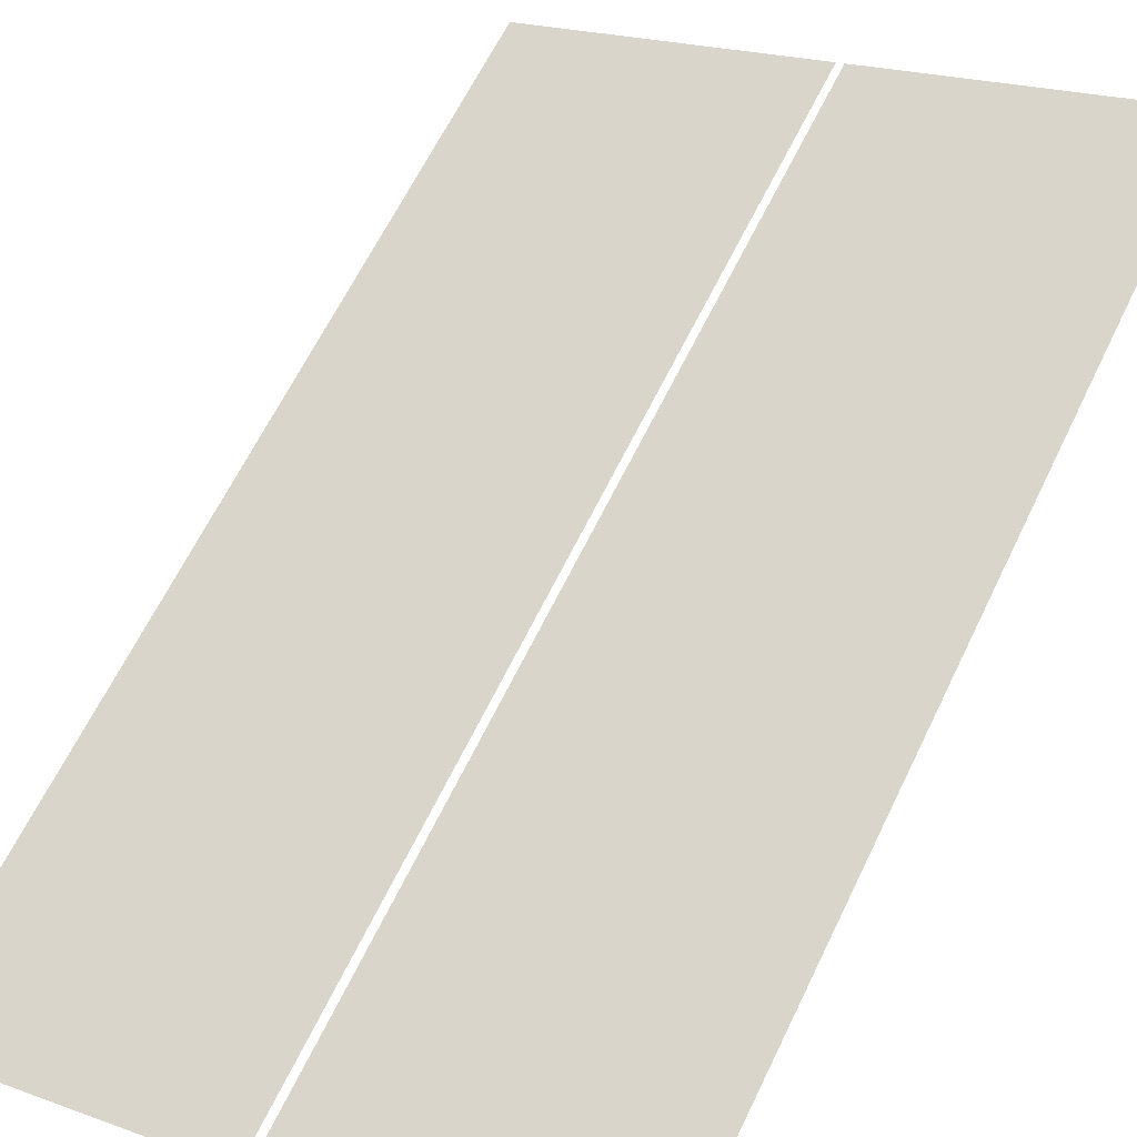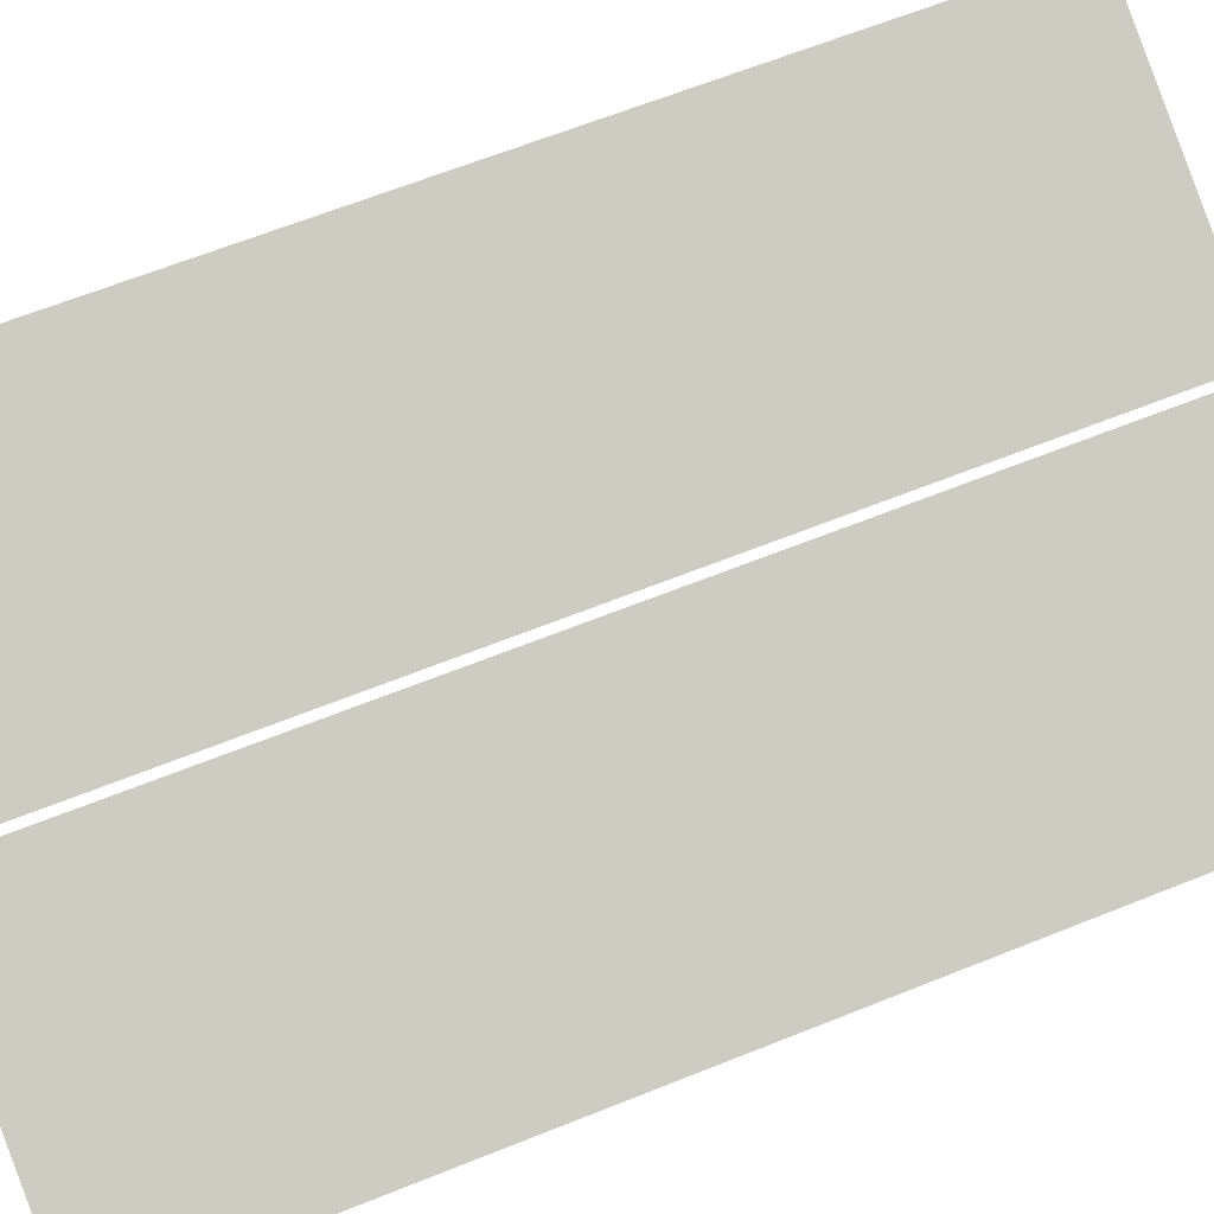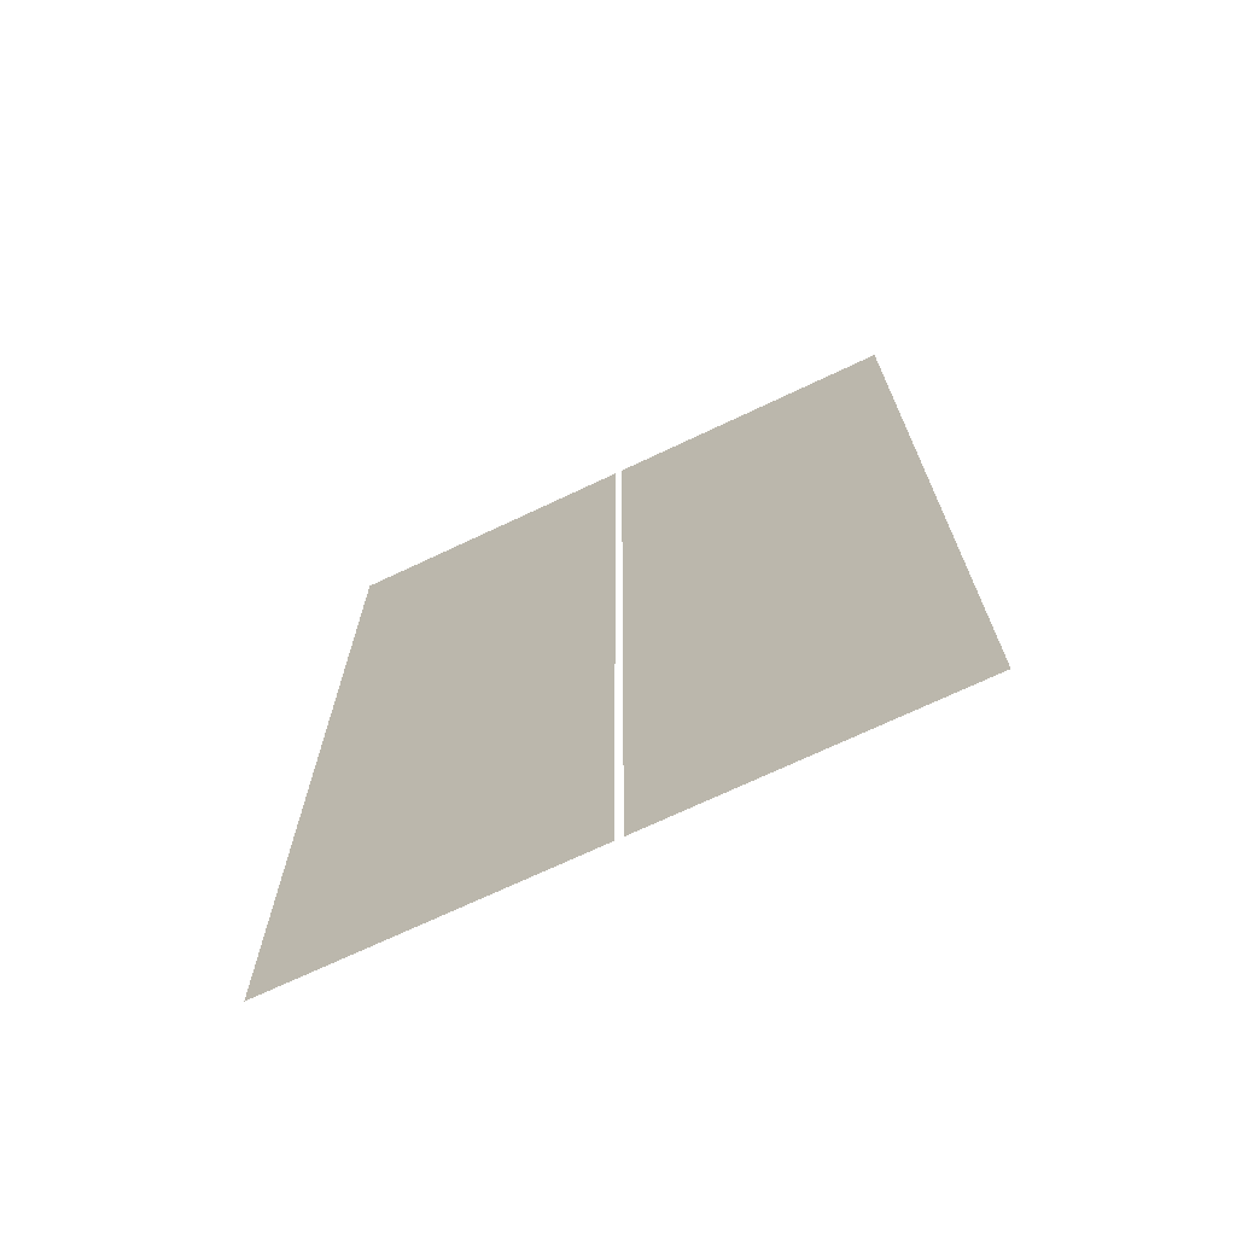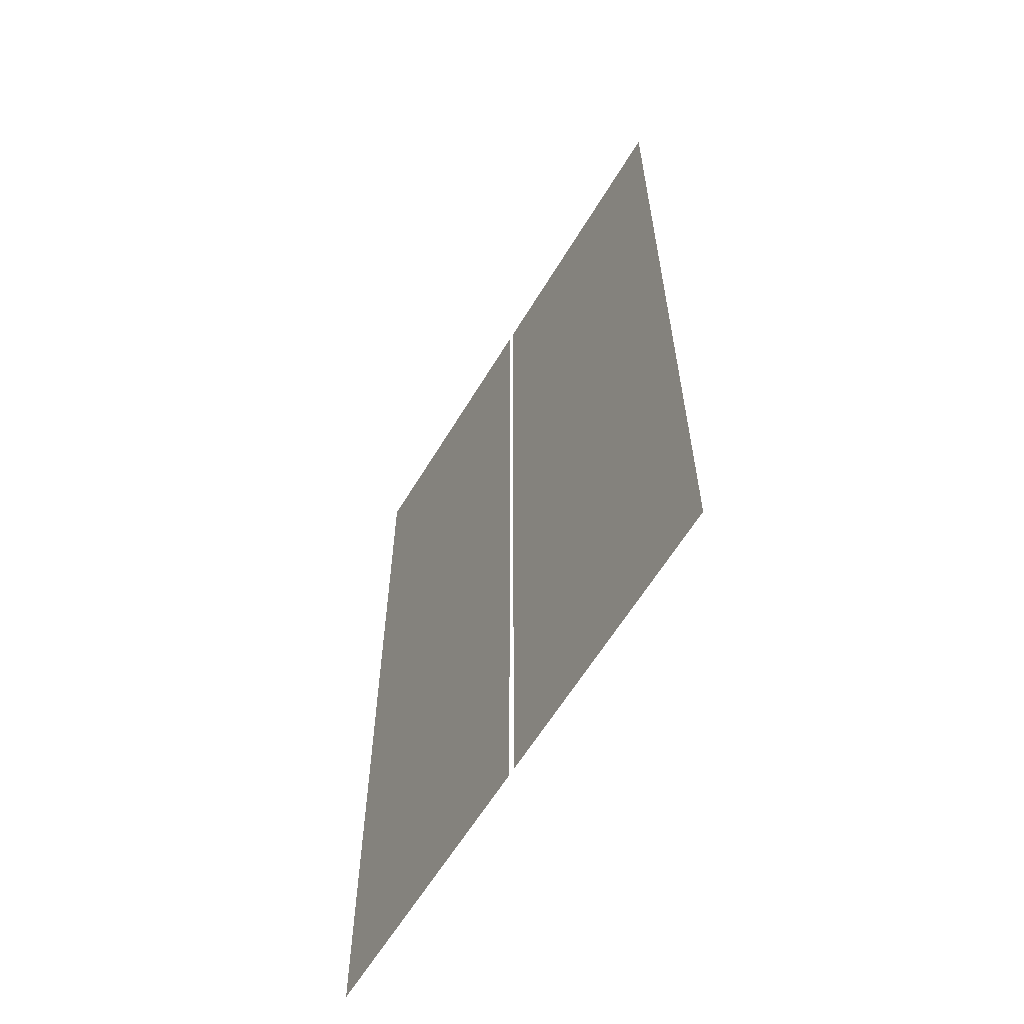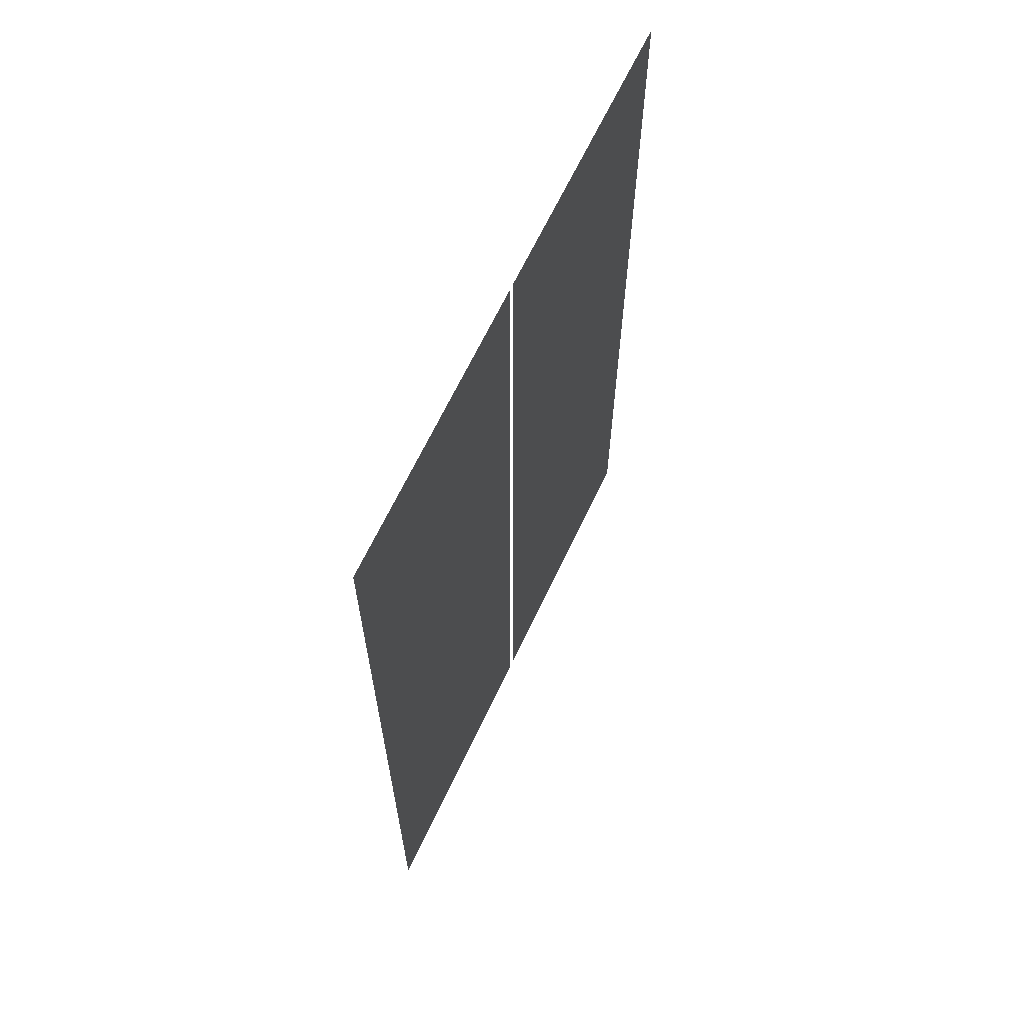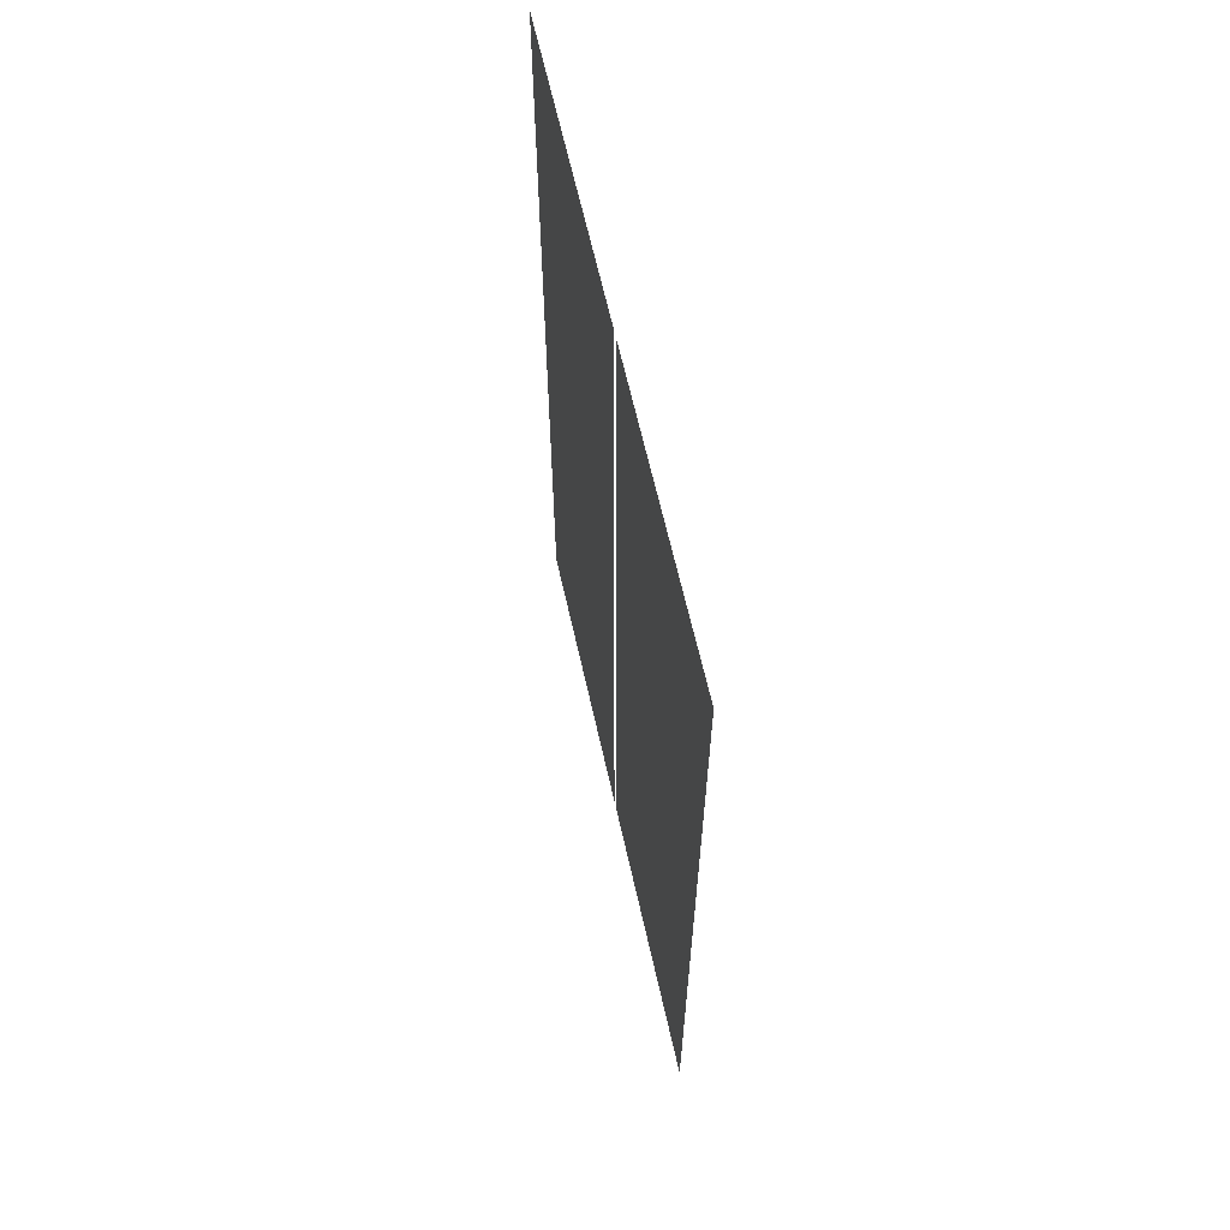
<metadata>
{"format":"obj","ext":"obj","renderer":"f3d","projection":"perspective","resolution":1024,"background":"white","views":[{"elev":63.1,"azim":25.7,"up":"+Z"},{"elev":65.4,"azim":-111.9,"up":"+Z"},{"elev":-70.6,"azim":-176.3,"up":"+Y"},{"elev":-61.4,"azim":37.3,"up":"+Y"},{"elev":65.6,"azim":-86.5,"up":"+Y"},{"elev":64.6,"azim":-124.4,"up":"+Y"}]}
</metadata>
<code>
o Bistro_Research_Exterior_paris_building_05_25__5203
v 35.97 5.106 15.22
v 35.97 2.231 15.22
v 36.81 2.231 15.55
v 36.81 5.106 15.55
v 37.67 5.106 15.89
v 36.83 5.106 15.56
v 36.83 2.231 15.56
v 37.67 2.231 15.89
f 1 2 3
f 3 4 1
f 5 6 7
f 7 8 5

</code>
